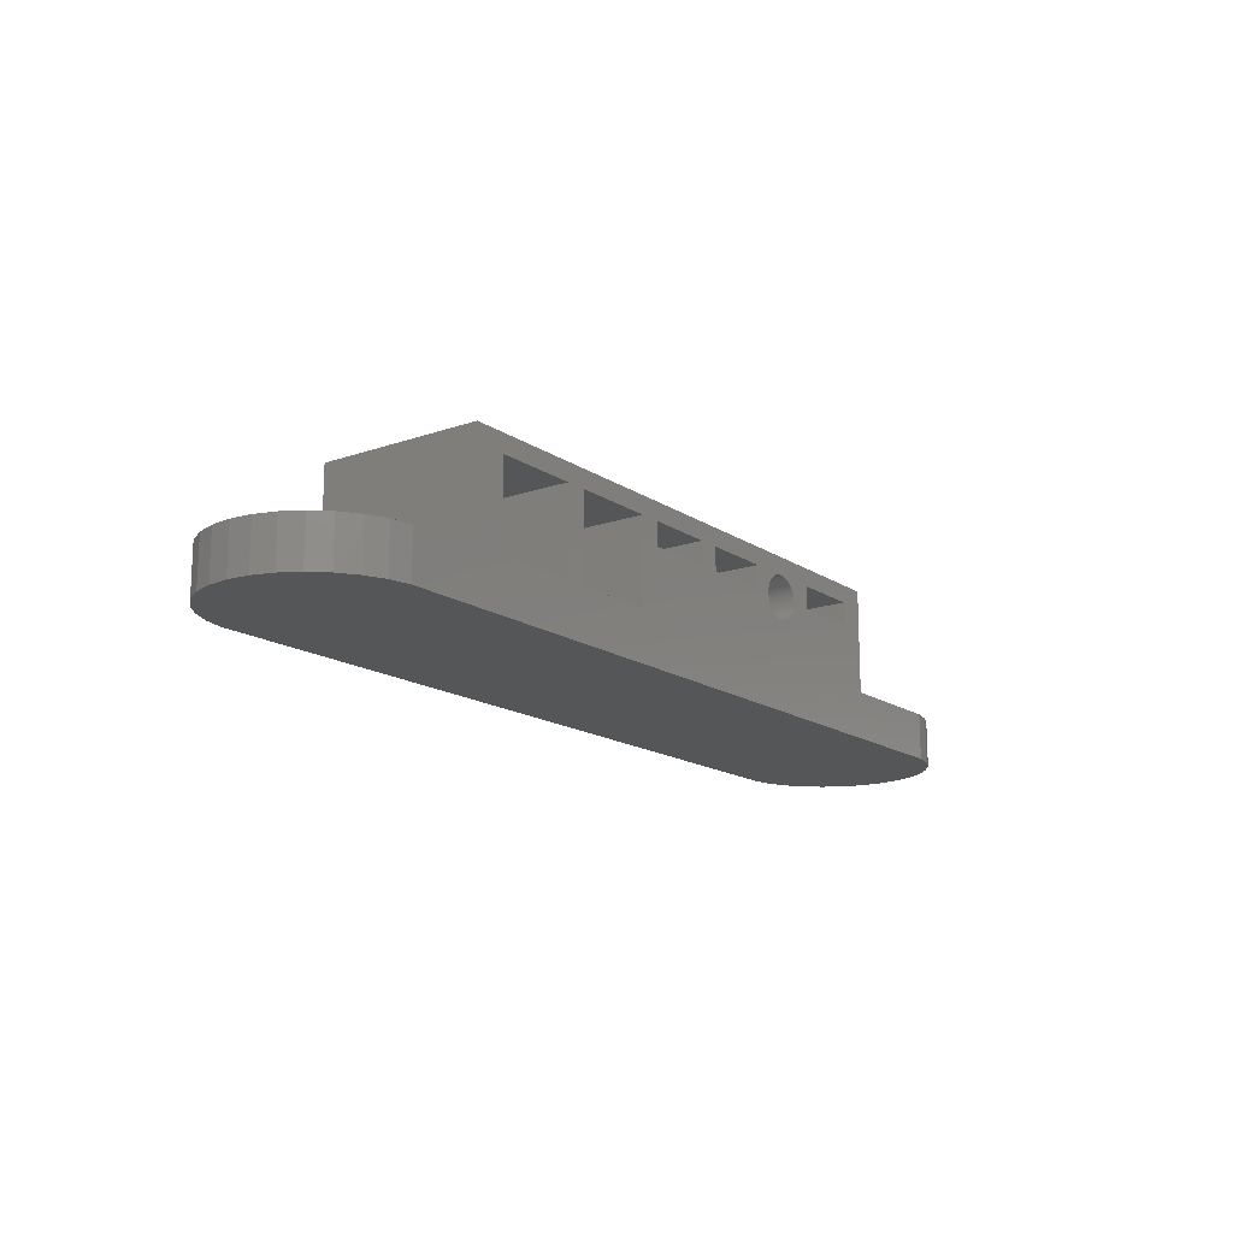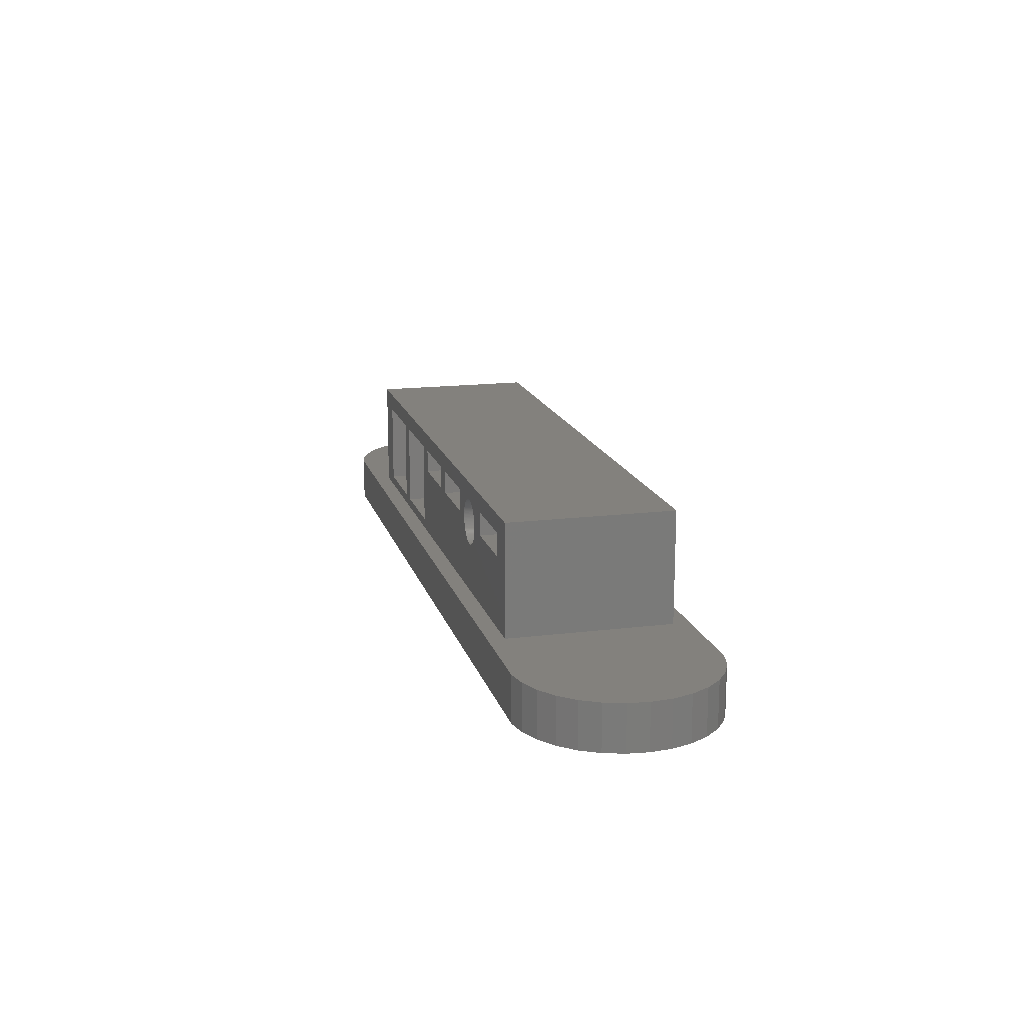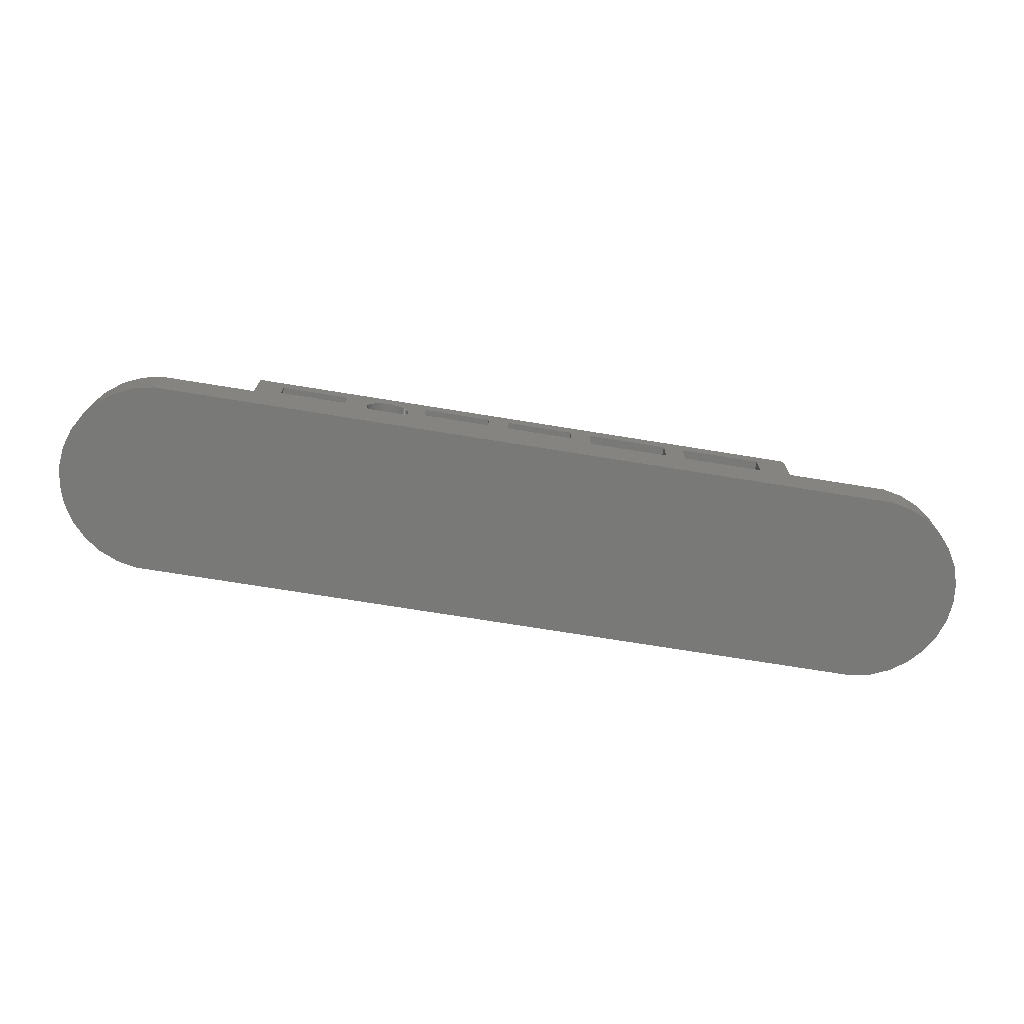
<metadata>
{"format":"stl","ext":"stl","renderer":"f3d","projection":"perspective","resolution":1024,"background":"white","views":[{"elev":-15.6,"azim":-53.7,"up":"+Z"},{"elev":16.2,"azim":75.7,"up":"+Z"},{"elev":-72.0,"azim":170.8,"up":"+Z"}]}
</metadata>
<code>
# stl→obj: 316 verts, 652 faces
v -4.635 14.34 3.5
v 0 15 3.5
v -1.568 15 3.5
v -7.5 13.06 3.5
v -10.04 11.21 3.5
v 0 -15 3.5
v -4.635 -14.34 3.5
v -1.568 -15 3.5
v -7.5 -13.06 3.5
v -10.04 -11.21 3.5
v -12.14 8.865 3.5
v -12.14 -8.865 3.5
v -13.7 6.135 3.5
v -13.7 -6.135 3.5
v -14.67 3.136 3.5
v -14.67 -3.136 3.5
v -15 0 3.5
v 114 15 3.5
v 102 12.5 3.5
v 114 -15 3.5
v 102 -12.5 3.5
v 12 12.5 3.5
v 128.7 3.136 3.5
v 128.7 -3.136 3.5
v 129 0 3.5
v 127.7 6.135 3.5
v 127.7 -6.135 3.5
v 126.1 8.865 3.5
v 126.1 -8.865 3.5
v 124 11.21 3.5
v 124 -11.21 3.5
v 121.5 13.06 3.5
v 118.6 14.34 3.5
v 115.6 15 3.5
v 121.5 -13.06 3.5
v 118.6 -14.34 3.5
v 115.6 -15 3.5
v 12 -12.5 3.5
v 114 15 -3.5
v 0 15 -3.5
v -4.635 -14.34 -3.5
v 0 -15 -3.5
v -1.568 -15 -3.5
v -7.5 -13.06 -3.5
v -10.04 -11.21 -3.5
v -4.635 14.34 -3.5
v -1.568 15 -3.5
v -7.5 13.06 -3.5
v -10.04 11.21 -3.5
v -12.14 -8.865 -3.5
v -12.14 8.865 -3.5
v -13.7 -6.135 -3.5
v -13.7 6.135 -3.5
v -14.67 -3.136 -3.5
v -14.67 3.136 -3.5
v -15 0 -3.5
v 114 -15 -3.5
v 128.7 -3.136 -3.5
v 128.7 3.136 -3.5
v 129 0 -3.5
v 127.7 -6.135 -3.5
v 127.7 6.135 -3.5
v 126.1 -8.865 -3.5
v 126.1 8.865 -3.5
v 124 -11.21 -3.5
v 124 11.21 -3.5
v 121.5 -13.06 -3.5
v 118.6 -14.34 -3.5
v 115.6 -15 -3.5
v 121.5 13.06 -3.5
v 118.6 14.34 -3.5
v 115.6 15 -3.5
v 17 -12.5 17.77
v 17 12.5 5
v 17 12.5 17.77
v 17 -12.5 5
v 29.77 12.5 17.77
v 29.77 -12.5 17.77
v 29.77 -12.5 5
v 29.77 12.5 5
v 33 -12.5 17.77
v 33 12.5 5
v 33 12.5 17.77
v 33 -12.5 5
v 45.77 12.5 17.77
v 45.77 -12.5 17.77
v 45.77 -12.5 5
v 45.77 12.5 5
v 49 -12.5 17.77
v 49 12.5 14.24
v 49 12.5 17.77
v 49 -12.5 14.24
v 59.71 12.5 17.77
v 59.71 -12.5 17.77
v 59.71 -12.5 14.24
v 59.71 12.5 14.24
v 63 -12.5 17.77
v 63 12.5 14.24
v 63 12.5 17.77
v 63 -12.5 14.24
v 73.71 12.5 17.77
v 73.71 -12.5 17.77
v 73.71 -12.5 14.24
v 73.71 12.5 14.24
v 83.38 -12.5 14.1
v 83.39 12.5 14.32
v 83.38 12.5 14.1
v 83.39 -12.5 14.32
v 76.48 -12.5 14.32
v 76.49 12.5 14.1
v 76.48 12.5 14.32
v 76.49 -12.5 14.1
v 79.72 12.5 10.88
v 79.94 -12.5 10.87
v 79.94 12.5 10.87
v 79.72 -12.5 10.88
v 79.94 -12.5 17.77
v 80.15 12.5 17.76
v 80.15 -12.5 17.76
v 79.94 12.5 17.77
v 82.3 12.5 11.81
v 82.45 -12.5 11.96
v 82.45 12.5 11.96
v 82.3 -12.5 11.81
v 77.42 -12.5 11.96
v 77.57 12.5 11.81
v 77.42 12.5 11.96
v 77.57 -12.5 11.81
v 78.47 12.5 11.2
v 78.67 -12.5 11.11
v 78.67 12.5 11.11
v 78.47 -12.5 11.2
v 82.85 -12.5 16.17
v 82.73 12.5 16.35
v 82.85 12.5 16.17
v 82.73 -12.5 16.35
v 83.06 -12.5 12.85
v 83.14 12.5 13.05
v 83.06 12.5 12.85
v 83.14 -12.5 13.05
v 81.2 12.5 11.11
v 81.4 -12.5 11.2
v 81.4 12.5 11.2
v 81.2 -12.5 11.11
v 81.78 12.5 11.41
v 81.96 -12.5 11.53
v 81.96 12.5 11.53
v 81.78 -12.5 11.41
v 76.73 -12.5 13.05
v 76.81 12.5 12.85
v 76.73 12.5 13.05
v 76.81 -12.5 12.85
v 79.08 12.5 10.98
v 79.29 -12.5 10.93
v 79.29 12.5 10.93
v 79.08 -12.5 10.98
v 80.79 -12.5 17.66
v 81 12.5 17.6
v 81 -12.5 17.6
v 80.79 12.5 17.66
v 80.58 -12.5 17.71
v 80.58 12.5 17.71
v 83.28 -12.5 13.46
v 83.32 12.5 13.67
v 83.28 12.5 13.46
v 83.32 -12.5 13.67
v 83.36 -12.5 13.89
v 83.36 12.5 13.89
v 82.73 -12.5 12.29
v 82.85 12.5 12.47
v 82.73 12.5 12.29
v 82.85 -12.5 12.47
v 82.96 -12.5 12.66
v 82.96 12.5 12.66
v 80.37 12.5 10.9
v 80.58 -12.5 10.93
v 80.58 12.5 10.93
v 80.37 -12.5 10.9
v 80.15 12.5 10.88
v 80.15 -12.5 10.88
v 81.6 12.5 11.3
v 81.6 -12.5 11.3
v 82.13 -12.5 11.66
v 82.13 12.5 11.66
v 76.55 -12.5 13.67
v 76.59 12.5 13.46
v 76.55 12.5 13.67
v 76.59 -12.5 13.46
v 77.02 -12.5 12.47
v 77.14 12.5 12.29
v 77.02 12.5 12.47
v 77.14 -12.5 12.29
v 77.28 -12.5 12.12
v 77.28 12.5 12.12
v 76.65 -12.5 13.25
v 76.65 12.5 13.25
v 77.91 12.5 11.53
v 78.09 -12.5 11.41
v 78.09 12.5 11.41
v 77.91 -12.5 11.53
v 78.27 12.5 11.3
v 78.27 -12.5 11.3
v 79.5 12.5 10.9
v 79.5 -12.5 10.9
v 83.38 -12.5 14.54
v 83.36 12.5 14.75
v 83.38 12.5 14.54
v 83.36 -12.5 14.75
v 83.22 12.5 13.25
v 83.22 -12.5 13.25
v 82.59 -12.5 12.12
v 82.59 12.5 12.12
v 80.79 12.5 10.98
v 81 -12.5 11.04
v 81 12.5 11.04
v 80.79 -12.5 10.98
v 76.91 12.5 12.66
v 76.91 -12.5 12.66
v 76.51 -12.5 13.89
v 76.51 12.5 13.89
v 77.74 12.5 11.66
v 77.74 -12.5 11.66
v 78.87 12.5 11.04
v 78.87 -12.5 11.04
v 83.14 -12.5 15.59
v 83.06 12.5 15.79
v 83.14 12.5 15.59
v 83.06 -12.5 15.79
v 76.59 -12.5 15.18
v 76.55 12.5 14.97
v 76.59 12.5 15.18
v 76.55 -12.5 14.97
v 80.37 12.5 17.74
v 80.37 -12.5 17.74
v 81.2 -12.5 17.53
v 81.4 12.5 17.44
v 81.4 -12.5 17.44
v 81.2 12.5 17.53
v 83.22 -12.5 15.39
v 83.22 12.5 15.39
v 83.32 -12.5 14.97
v 83.28 12.5 15.18
v 83.32 12.5 14.97
v 83.28 -12.5 15.18
v 82.13 -12.5 16.98
v 82.3 12.5 16.83
v 82.3 -12.5 16.83
v 82.13 12.5 16.98
v 82.45 12.5 16.68
v 82.45 -12.5 16.68
v 81.78 -12.5 17.23
v 81.96 12.5 17.11
v 81.96 -12.5 17.11
v 81.78 12.5 17.23
v 82.59 -12.5 16.52
v 82.59 12.5 16.52
v 77.57 -12.5 16.83
v 77.42 12.5 16.68
v 77.57 12.5 16.83
v 77.42 -12.5 16.68
v 76.51 -12.5 14.75
v 76.49 12.5 14.54
v 76.51 12.5 14.75
v 76.49 -12.5 14.54
v 82.96 12.5 15.98
v 82.96 -12.5 15.98
v 81.6 -12.5 17.34
v 81.6 12.5 17.34
v 79.72 -12.5 17.76
v 79.72 12.5 17.76
v 79.29 -12.5 17.71
v 79.5 12.5 17.74
v 79.5 -12.5 17.74
v 79.29 12.5 17.71
v 78.47 -12.5 17.44
v 78.67 12.5 17.53
v 78.67 -12.5 17.53
v 78.47 12.5 17.44
v 77.14 -12.5 16.35
v 77.02 12.5 16.17
v 77.14 12.5 16.35
v 77.02 -12.5 16.17
v 76.73 -12.5 15.59
v 76.65 12.5 15.39
v 76.73 12.5 15.59
v 76.65 -12.5 15.39
v 76.81 -12.5 15.79
v 76.81 12.5 15.79
v 77.74 -12.5 16.98
v 77.91 12.5 17.11
v 77.91 -12.5 17.11
v 77.74 12.5 16.98
v 78.87 12.5 17.6
v 78.87 -12.5 17.6
v 78.27 -12.5 17.34
v 78.27 12.5 17.34
v 77.28 12.5 16.52
v 77.28 -12.5 16.52
v 79.08 -12.5 17.66
v 79.08 12.5 17.66
v 78.09 -12.5 17.23
v 78.09 12.5 17.23
v 76.91 12.5 15.98
v 76.91 -12.5 15.98
v 87 -12.5 17.77
v 87 12.5 14.24
v 87 12.5 17.77
v 87 -12.5 14.24
v 97.71 12.5 17.77
v 97.71 -12.5 17.77
v 97.71 -12.5 14.24
v 97.71 12.5 14.24
v 12 12.5 20.5
v 12 -12.5 20.5
v 102 -12.5 20.5
v 102 12.5 20.5
f 1 2 3
f 4 2 1
f 5 2 4
f 6 7 8
f 2 5 6
f 6 9 7
f 10 6 5
f 6 10 9
f 11 10 5
f 11 12 10
f 13 12 11
f 13 14 12
f 15 14 13
f 15 16 14
f 16 15 17
f 18 19 20
f 21 20 19
f 18 22 19
f 2 22 18
f 23 24 25
f 26 24 23
f 26 27 24
f 28 27 26
f 28 29 27
f 30 29 28
f 30 31 29
f 18 30 32
f 30 18 31
f 18 32 33
f 20 31 18
f 18 33 34
f 31 20 35
f 35 20 36
f 36 20 37
f 38 20 21
f 22 2 38
f 6 38 2
f 38 6 20
f 39 2 18
f 2 39 40
f 41 42 43
f 44 42 41
f 45 42 44
f 40 46 47
f 40 48 46
f 42 45 40
f 49 40 45
f 40 49 48
f 50 49 45
f 50 51 49
f 52 51 50
f 52 53 51
f 54 53 52
f 54 55 53
f 55 54 56
f 57 42 39
f 40 39 42
f 58 59 60
f 61 59 58
f 61 62 59
f 63 62 61
f 63 64 62
f 65 64 63
f 65 66 64
f 57 65 67
f 65 57 66
f 57 67 68
f 39 66 57
f 57 68 69
f 66 39 70
f 70 39 71
f 71 39 72
f 42 20 6
f 20 42 57
f 26 64 28
f 64 26 62
f 28 66 30
f 66 28 64
f 71 34 33
f 34 71 72
f 24 60 25
f 60 24 58
f 23 62 26
f 62 23 59
f 66 32 30
f 32 66 70
f 70 33 32
f 33 70 71
f 25 59 23
f 59 25 60
f 67 31 35
f 31 67 65
f 29 61 27
f 61 29 63
f 68 35 36
f 35 68 67
f 72 18 34
f 18 72 39
f 57 37 20
f 37 57 69
f 27 58 24
f 58 27 61
f 69 36 37
f 36 69 68
f 31 63 29
f 63 31 65
f 56 15 55
f 15 56 17
f 50 14 52
f 14 50 12
f 40 3 2
f 3 40 47
f 46 4 1
f 4 46 48
f 55 13 53
f 13 55 15
f 53 11 51
f 11 53 13
f 48 5 4
f 5 48 49
f 47 1 3
f 1 47 46
f 51 5 49
f 5 51 11
f 41 8 7
f 8 41 43
f 54 17 56
f 17 54 16
f 52 16 54
f 16 52 14
f 45 12 50
f 12 45 10
f 44 7 9
f 7 44 41
f 43 6 8
f 6 43 42
f 45 9 10
f 9 45 44
f 73 74 75
f 74 73 76
f 73 77 78
f 77 73 75
f 79 77 80
f 77 79 78
f 74 79 80
f 79 74 76
f 81 82 83
f 82 81 84
f 81 85 86
f 85 81 83
f 87 85 88
f 85 87 86
f 82 87 88
f 87 82 84
f 89 90 91
f 90 89 92
f 89 93 94
f 93 89 91
f 95 93 96
f 93 95 94
f 90 95 96
f 95 90 92
f 97 98 99
f 98 97 100
f 97 101 102
f 101 97 99
f 103 101 104
f 101 103 102
f 98 103 104
f 103 98 100
f 105 106 107
f 106 105 108
f 109 110 111
f 110 109 112
f 113 114 115
f 114 113 116
f 117 118 119
f 118 117 120
f 121 122 123
f 122 121 124
f 125 126 127
f 126 125 128
f 129 130 131
f 130 129 132
f 133 134 135
f 134 133 136
f 137 138 139
f 138 137 140
f 141 142 143
f 142 141 144
f 145 146 147
f 146 145 148
f 149 150 151
f 150 149 152
f 153 154 155
f 154 153 156
f 157 158 159
f 158 157 160
f 161 160 157
f 160 161 162
f 163 164 165
f 164 163 166
f 167 107 168
f 107 167 105
f 169 170 171
f 170 169 172
f 173 139 174
f 139 173 137
f 175 176 177
f 176 175 178
f 179 178 175
f 178 179 180
f 181 148 145
f 148 181 182
f 147 183 184
f 183 147 146
f 185 186 187
f 186 185 188
f 189 190 191
f 190 189 192
f 193 127 194
f 127 193 125
f 195 151 196
f 151 195 149
f 197 198 199
f 198 197 200
f 201 132 129
f 132 201 202
f 203 116 113
f 116 203 204
f 205 206 207
f 206 205 208
f 166 168 164
f 168 166 167
f 140 209 138
f 209 140 210
f 210 165 209
f 165 210 163
f 211 171 212
f 171 211 169
f 122 212 123
f 212 122 211
f 172 174 170
f 174 172 173
f 213 214 215
f 214 213 216
f 215 144 141
f 144 215 214
f 177 216 213
f 216 177 176
f 115 180 179
f 180 115 114
f 143 182 181
f 182 143 142
f 184 124 121
f 124 184 183
f 192 194 190
f 194 192 193
f 152 217 150
f 217 152 218
f 218 191 217
f 191 218 189
f 188 196 186
f 196 188 195
f 219 187 220
f 187 219 185
f 112 220 110
f 220 112 219
f 199 202 201
f 202 199 198
f 221 200 197
f 200 221 222
f 126 222 221
f 222 126 128
f 223 156 153
f 156 223 224
f 131 224 223
f 224 131 130
f 155 204 203
f 204 155 154
f 108 207 106
f 207 108 205
f 225 226 227
f 226 225 228
f 229 230 231
f 230 229 232
f 119 233 234
f 233 119 118
f 235 236 237
f 236 235 238
f 159 238 235
f 238 159 158
f 239 227 240
f 227 239 225
f 241 242 243
f 242 241 244
f 245 246 247
f 246 245 248
f 247 249 250
f 249 247 246
f 251 252 253
f 252 251 254
f 253 248 245
f 248 253 252
f 255 249 256
f 249 255 250
f 257 258 259
f 258 257 260
f 261 262 263
f 262 261 264
f 264 111 262
f 111 264 109
f 232 263 230
f 263 232 261
f 234 162 161
f 162 234 233
f 244 240 242
f 240 244 239
f 228 265 226
f 265 228 266
f 266 135 265
f 135 266 133
f 208 243 206
f 243 208 241
f 267 254 251
f 254 267 268
f 237 268 267
f 268 237 236
f 136 256 134
f 256 136 255
f 269 120 117
f 120 269 270
f 271 272 273
f 272 271 274
f 273 270 269
f 270 273 272
f 275 276 277
f 276 275 278
f 279 280 281
f 280 279 282
f 283 284 285
f 284 283 286
f 287 285 288
f 285 287 283
f 289 290 291
f 290 289 292
f 257 292 289
f 292 257 259
f 277 293 294
f 293 277 276
f 295 278 275
f 278 295 296
f 260 297 258
f 297 260 298
f 298 281 297
f 281 298 279
f 286 231 284
f 231 286 229
f 299 274 271
f 274 299 300
f 294 300 299
f 300 294 293
f 301 296 295
f 296 301 302
f 282 303 280
f 303 282 304
f 304 288 303
f 288 304 287
f 291 302 301
f 302 291 290
f 305 306 307
f 306 305 308
f 305 309 310
f 309 305 307
f 311 309 312
f 309 311 310
f 306 311 312
f 311 306 308
f 38 313 22
f 313 38 314
f 313 315 316
f 315 313 314
f 315 19 316
f 19 315 21
f 82 77 83
f 77 82 80
f 90 85 91
f 196 104 186
f 151 104 196
f 150 104 151
f 217 104 150
f 191 104 217
f 190 104 191
f 194 104 190
f 127 104 194
f 126 104 127
f 104 126 98
f 221 98 126
f 197 98 221
f 199 98 197
f 201 98 199
f 98 88 96
f 98 201 88
f 88 201 129
f 88 129 131
f 88 131 223
f 88 223 153
f 88 153 155
f 88 155 203
f 90 88 85
f 96 88 90
f 19 203 113
f 19 113 115
f 98 93 99
f 93 98 96
f 270 101 120
f 272 101 270
f 274 101 272
f 300 101 274
f 293 101 300
f 276 101 293
f 278 101 276
f 296 101 278
f 302 101 296
f 290 101 302
f 292 101 290
f 259 101 292
f 258 101 259
f 297 101 258
f 281 101 297
f 280 101 281
f 303 101 280
f 288 101 303
f 285 101 288
f 284 101 285
f 104 284 231
f 104 231 230
f 104 230 263
f 104 263 262
f 104 262 111
f 284 104 101
f 220 104 110
f 187 104 220
f 186 104 187
f 110 104 111
f 316 118 120
f 307 233 118
f 307 162 233
f 307 160 162
f 307 158 160
f 307 238 158
f 307 236 238
f 307 268 236
f 307 254 268
f 307 252 254
f 307 248 252
f 307 246 248
f 307 249 246
f 307 256 249
f 307 134 256
f 307 135 134
f 307 265 135
f 307 226 265
f 307 227 226
f 307 240 227
f 306 240 307
f 240 306 242
f 242 306 243
f 243 306 206
f 206 306 207
f 207 306 106
f 106 306 107
f 307 316 309
f 316 312 309
f 19 306 312
f 306 168 107
f 306 164 168
f 306 165 164
f 306 209 165
f 306 138 209
f 306 139 138
f 306 174 139
f 306 170 174
f 306 171 170
f 306 212 171
f 184 306 19
f 306 123 212
f 306 121 123
f 306 184 121
f 184 19 147
f 147 19 145
f 145 19 181
f 181 19 143
f 143 19 141
f 141 19 215
f 215 19 213
f 19 115 179
f 19 179 175
f 19 175 177
f 22 82 88
f 82 22 80
f 22 88 19
f 203 19 88
f 213 19 177
f 19 312 316
f 118 316 307
f 101 316 120
f 99 316 101
f 93 316 99
f 316 93 313
f 91 313 93
f 85 313 91
f 83 313 85
f 77 313 83
f 75 313 77
f 22 75 74
f 75 22 313
f 80 22 74
f 315 119 305
f 234 305 119
f 161 305 234
f 157 305 161
f 159 305 157
f 235 305 159
f 237 305 235
f 267 305 237
f 251 305 267
f 253 305 251
f 245 305 253
f 247 305 245
f 250 305 247
f 255 305 250
f 136 305 255
f 133 305 136
f 266 305 133
f 228 305 266
f 225 305 228
f 239 305 225
f 308 239 244
f 308 244 241
f 308 241 208
f 308 208 205
f 308 205 108
f 239 308 305
f 167 308 105
f 105 308 108
f 102 269 117
f 102 273 269
f 102 271 273
f 102 299 271
f 102 294 299
f 102 277 294
f 102 275 277
f 102 295 275
f 102 301 295
f 102 291 301
f 102 289 291
f 102 257 289
f 102 260 257
f 102 298 260
f 102 279 298
f 102 282 279
f 102 304 282
f 102 287 304
f 102 283 287
f 102 286 283
f 103 286 102
f 286 103 229
f 229 103 232
f 232 103 261
f 261 103 264
f 264 103 109
f 109 103 112
f 95 97 94
f 97 95 100
f 86 92 89
f 87 95 92
f 95 87 100
f 202 100 87
f 103 219 112
f 103 185 219
f 103 188 185
f 103 195 188
f 103 149 195
f 103 152 149
f 103 218 152
f 128 100 222
f 103 189 218
f 103 192 189
f 103 193 192
f 103 125 193
f 103 128 125
f 100 128 103
f 100 200 222
f 100 198 200
f 100 202 198
f 202 87 132
f 132 87 130
f 130 87 224
f 224 87 156
f 156 87 154
f 204 21 116
f 21 204 87
f 154 87 204
f 87 92 86
f 79 81 78
f 81 79 84
f 78 314 73
f 38 73 314
f 38 79 76
f 79 38 84
f 84 38 87
f 73 38 76
f 81 314 78
f 86 314 81
f 89 314 86
f 314 89 315
f 94 315 89
f 97 315 94
f 102 315 97
f 117 315 102
f 119 315 117
f 310 315 305
f 311 315 310
f 166 308 167
f 163 308 166
f 210 308 163
f 140 308 210
f 137 308 140
f 173 308 137
f 172 308 173
f 169 308 172
f 211 308 169
f 122 308 211
f 124 308 122
f 183 308 124
f 308 183 21
f 21 183 146
f 21 146 148
f 21 148 182
f 21 182 142
f 21 142 144
f 21 144 214
f 21 214 216
f 21 216 176
f 116 21 114
f 114 21 180
f 180 21 178
f 311 21 315
f 308 21 311
f 178 21 176
f 21 87 38

</code>
